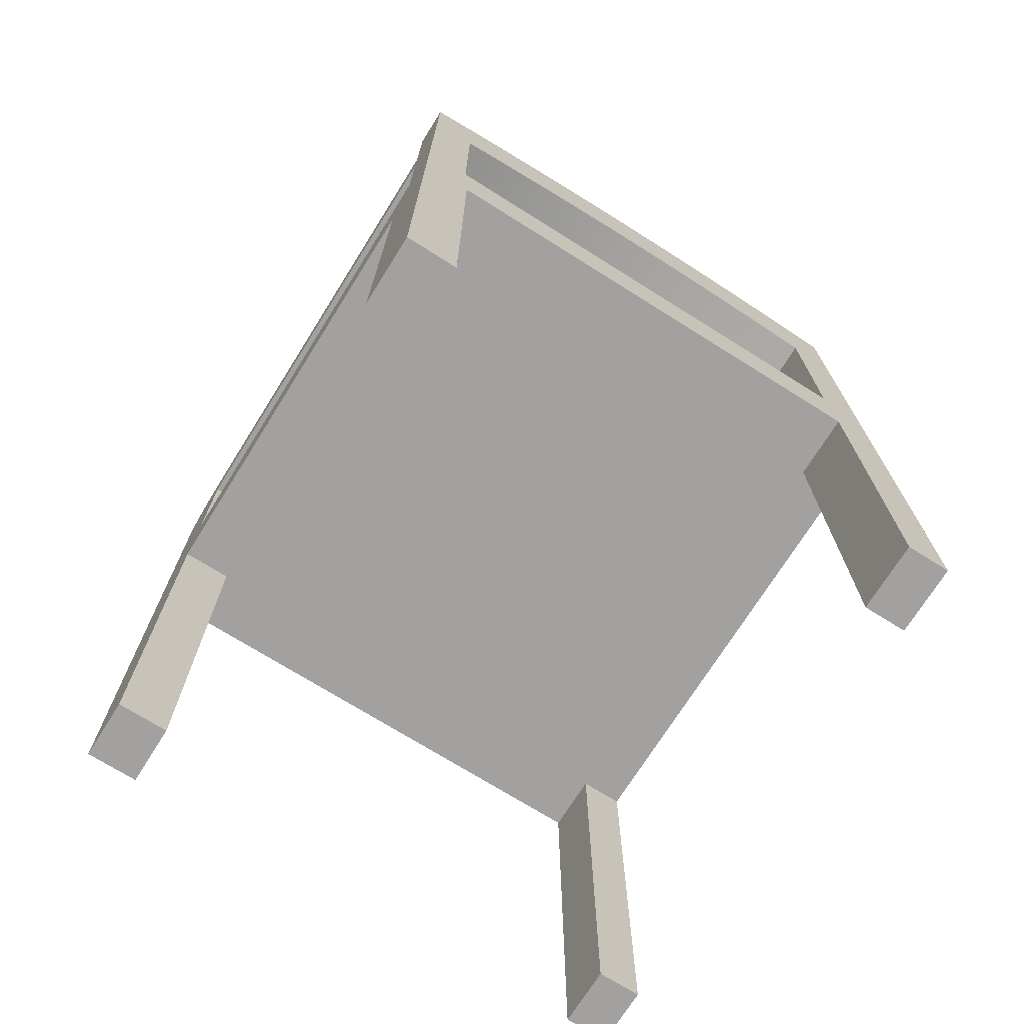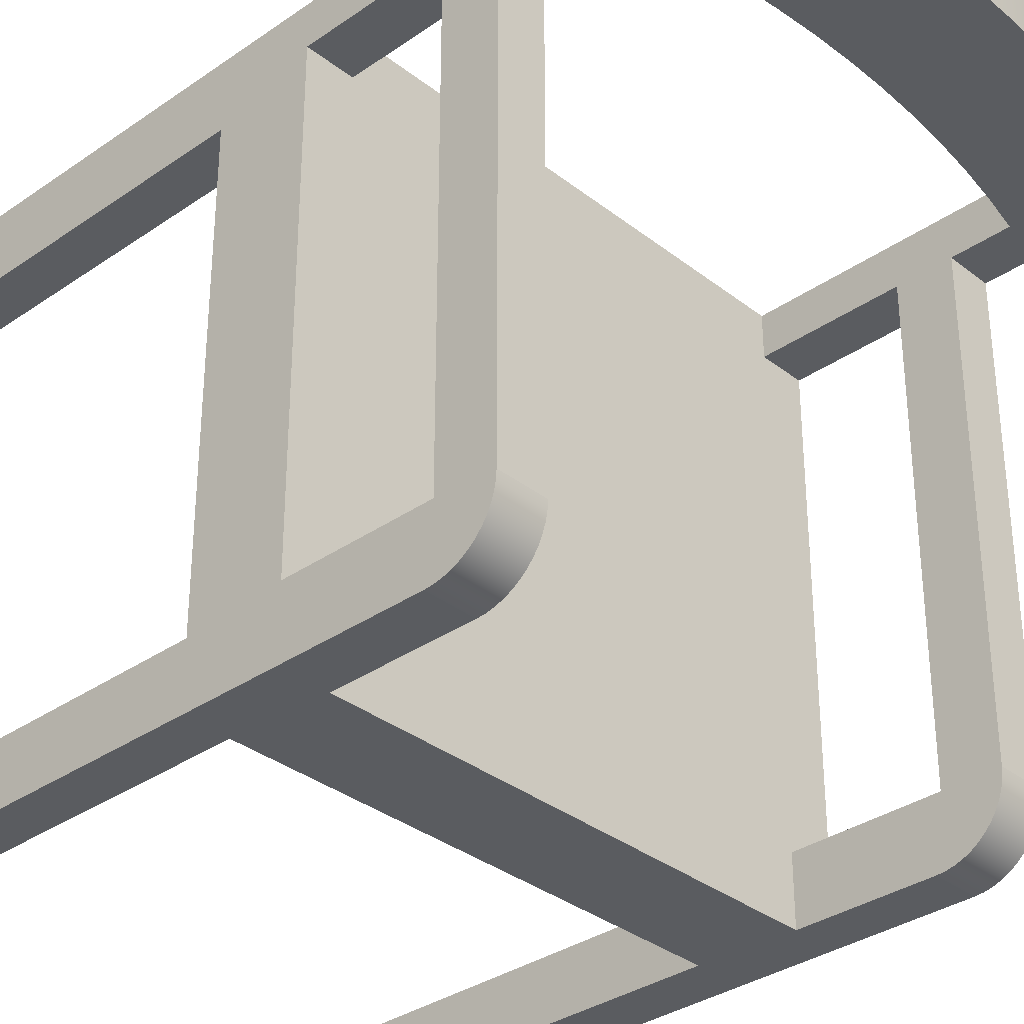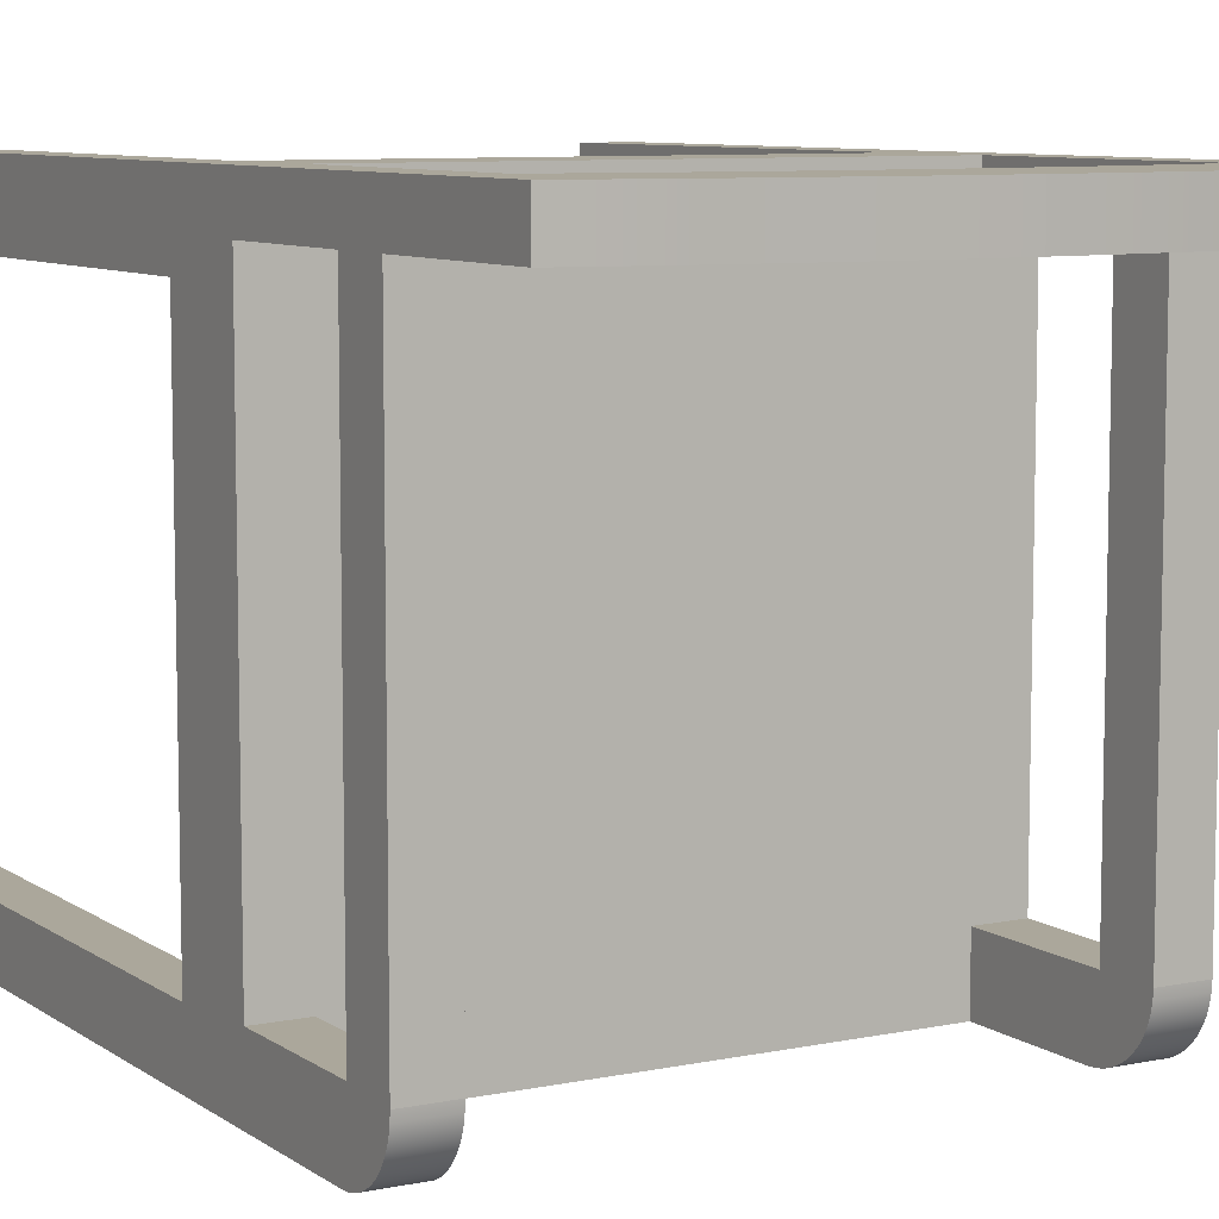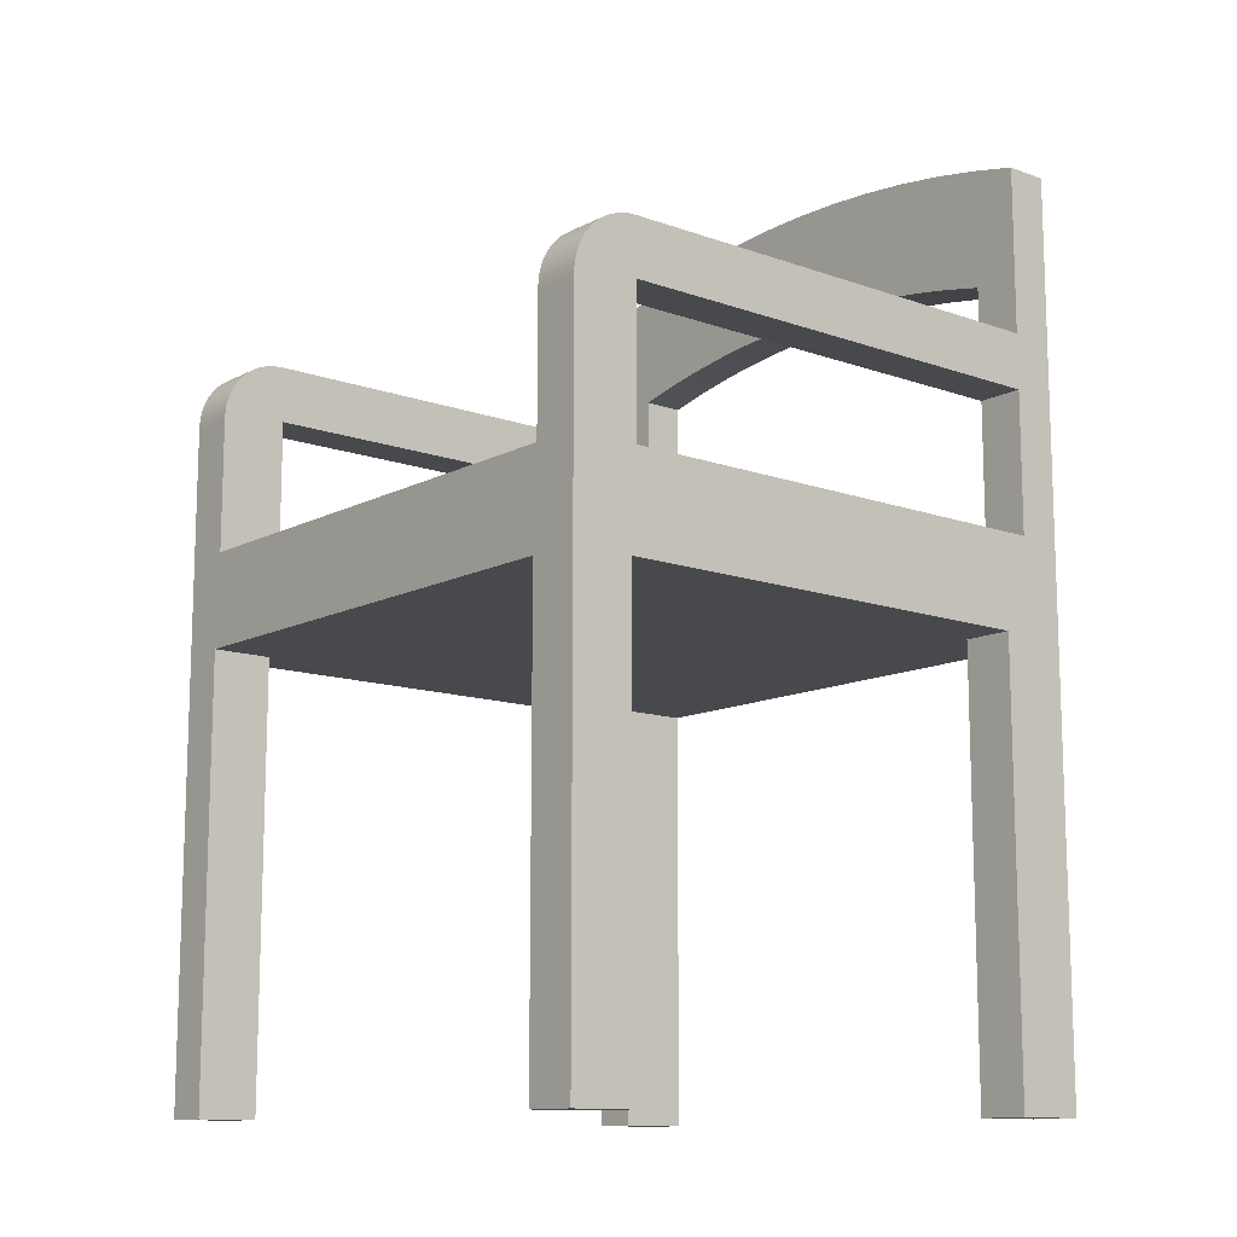
<metadata>
{"format":"obj","ext":"obj","renderer":"f3d","projection":"perspective","resolution":1024,"background":"white","views":[{"elev":-72.3,"azim":-32.1,"up":"+Y"},{"elev":-33.7,"azim":133.4,"up":"+Z"},{"elev":8.2,"azim":150.2,"up":"+Z"},{"elev":-12.3,"azim":-130.0,"up":"+Y"}]}
</metadata>
<code>
v -0.2344 0.03761 -0.2363
v -0.1966 0.03103 -0.2385
v -0.2344 0.03103 -0.2385
v -0.1966 0.03761 -0.2363
v -0.1966 0.02423 -0.2399
v -0.2344 -0.515 -0.1918
v -0.2344 0.04383 -0.2332
v -0.1966 -0.08844 -0.1873
v -0.2344 0.02423 -0.2399
v -0.1966 0.04383 -0.2332
v -0.1966 0.0173 -0.2403
v -0.1966 -0.08844 -0.2403
v -0.2344 0.0173 -0.2403
v -0.2344 0.0496 -0.2294
v -0.1966 0.0496 -0.2294
v -0.2344 -0.515 -0.2403
v -0.2344 0.05482 -0.2248
v -0.1966 0.05482 -0.2248
v -0.1934 -0.515 -0.2403
v -0.2344 0.0594 -0.2196
v -0.1966 0.0594 -0.2196
v -0.1966 -0.1353 -0.2403
v -0.1966 -0.08844 0.1929
v -0.1966 0.1172 0.228
v -0.1966 -0.08844 0.228
v -0.1934 -0.1638 -0.2403
v -0.1934 -0.515 -0.1918
v -0.2344 0.06326 -0.2138
v -0.1966 0.06326 -0.2138
v 0.1958 -0.08844 0.228
v 0.1958 0.02571 0.1929
v 0.1958 -0.08844 0.1929
v -0.2344 0.2047 0.228
v -0.1966 -0.1353 0.228
v -0.1966 0.02571 -0.1873
v -0.2344 -0.08844 -0.1873
v -0.1966 0.02571 0.1929
v -0.1934 -0.1638 -0.1918
v -0.2344 0.06632 -0.2076
v -0.1966 0.06632 -0.2076
v 0.1988 -0.1638 -0.2403
v 0.1958 -0.1353 -0.2403
v 0.1958 0.07036 0.1929
v 0.2339 -0.08844 0.1929
v -0.1934 -0.1638 0.228
v 0.1958 -0.1353 0.228
v 0.2339 0.2047 0.228
v -0.2344 0.02571 0.1929
v -0.2344 -0.08844 0.1929
v -0.2344 0.02571 -0.1873
v -0.1966 0.07036 -0.1873
v -0.1966 0.07036 0.1929
v -0.1643 0.1243 0.228
v -0.1934 -0.1638 0.1719
v -0.2344 -0.1638 -0.1918
v -0.2344 0.06856 -0.201
v -0.1966 0.06856 -0.201
v 0.2339 0.01983 -0.2403
v 0.1958 -0.08844 -0.2403
v 0.1958 -0.08844 -0.1873
v 0.1958 0.01983 -0.2403
v 0.1958 0.1172 0.1929
v 0.1958 0.02571 -0.1873
v 0.2339 0.02571 0.1929
v 0.1988 -0.1638 0.228
v 0.1958 0.1172 0.228
v -0.2344 -0.515 0.228
v -0.2344 -0.1351 0.1938
v -0.2344 0.07036 -0.1873
v -0.1966 0.06991 -0.1942
v -0.1966 0.1172 0.1929
v -0.1643 0.1243 0.1929
v -0.1319 0.1302 0.228
v -0.2344 -0.1638 0.1719
v -0.2344 0.06991 -0.1942
v 0.1988 -0.1638 -0.1918
v 0.2339 -0.515 -0.2403
v 0.1958 0.02642 -0.2399
v 0.2339 0.02571 -0.1873
v 0.2339 -0.08844 -0.1873
v 0.2339 0.07036 0.1929
v 0.1958 0.07036 -0.1898
v 0.1988 -0.1638 0.1719
v 0.1988 -0.515 0.228
v 0.1636 0.1243 0.228
v -0.1934 -0.515 0.228
v -0.2344 -0.1338 -0.1873
v -0.2344 0.07036 0.1929
v -0.2344 0.2047 0.1929
v -0.1319 0.1302 0.1929
v -0.09916 0.1347 0.228
v -0.1934 -0.515 0.1719
v 0.1988 -0.515 -0.1918
v 0.1988 -0.515 -0.2403
v 0.2339 0.02642 -0.2399
v 0.1958 0.03291 -0.2386
v 0.2339 -0.1353 -0.1873
v 0.2339 0.2047 0.1929
v 0.2339 0.07036 -0.1898
v 0.2339 -0.1353 0.1929
v 0.2339 -0.515 0.228
v 0.1311 0.1302 0.228
v -0.09916 0.1347 0.1929
v -0.06632 0.138 0.228
v -0.2344 -0.515 0.1719
v 0.2339 -0.1638 -0.1918
v 0.2339 -0.515 -0.1918
v 0.1958 0.03917 -0.2365
v 0.2339 -0.1638 0.1719
v 0.1636 0.1243 0.1929
v 0.1958 0.06993 -0.1964
v 0.1988 -0.515 0.1719
v 0.2339 -0.515 0.1719
v 0.09842 0.1347 0.228
v -0.196 0.2137 0.228
v -0.06632 0.138 0.1929
v -0.03337 0.14 0.228
v 0.2339 0.03291 -0.2386
v 0.1958 0.0451 -0.2335
v 0.1311 0.1302 0.1929
v 0.1955 0.2137 0.1929
v 0.1958 0.06864 -0.2029
v 0.2339 0.06993 -0.1964
v 0.06557 0.138 0.228
v -0.196 0.2137 0.1929
v 0.1955 0.2137 0.228
v -0.03337 0.14 0.1929
v -0.000372 0.1406 0.228
v 0.2339 0.03917 -0.2365
v 0.1958 0.05059 -0.2299
v 0.09842 0.1347 0.1929
v 0.1958 0.06652 -0.2091
v 0.03263 0.14 0.228
v -0.1572 0.2211 0.228
v 0.1568 0.2211 0.228
v -0.000372 0.1406 0.1929
v 0.2339 0.06864 -0.2029
v 0.2339 0.0451 -0.2335
v 0.1958 0.05556 -0.2255
v 0.06557 0.138 0.1929
v 0.1568 0.2211 0.1929
v -0.1572 0.2211 0.1929
v 0.1958 0.06359 -0.215
v 0.03263 0.14 0.1929
v 0.2339 0.06652 -0.2091
v 0.2339 0.05059 -0.2299
v 0.1958 0.05992 -0.2205
v -0.1182 0.2269 0.228
v 0.1178 0.2269 0.228
v 0.1178 0.2269 0.1929
v 0.2339 0.06359 -0.215
v 0.2339 0.05556 -0.2255
v 0.2339 0.05992 -0.2205
v -0.1182 0.2269 0.1929
v -0.079 0.231 0.228
v 0.07856 0.231 0.228
v 0.07856 0.231 0.1929
v -0.079 0.231 0.1929
v -0.03965 0.2334 0.228
v 0.0392 0.2334 0.228
v 0.0392 0.2334 0.1929
v -0.03965 0.2334 0.1929
v -0.000221 0.2343 0.228
v -0.000221 0.2343 0.1929
g mesh1_mesh1-geometry
f 1 2 3
f 2 1 4
f 5 3 2
f 3 6 1
f 7 4 1
f 8 2 4
f 3 5 9
f 8 5 2
f 9 6 3
f 1 6 7
f 4 7 10
f 8 4 10
f 11 9 5
f 12 5 8
f 13 6 9
f 7 6 14
f 14 10 7
f 8 10 15
f 9 11 13
f 5 12 11
f 6 13 16
f 14 6 17
f 10 14 15
f 8 15 18
f 12 13 11
f 13 19 16
f 19 6 16
f 17 6 20
f 17 15 14
f 15 17 18
f 8 18 21
f 22 13 12
f 23 24 25
f 19 13 26
f 6 19 27
f 20 6 28
f 21 17 20
f 17 21 18
f 8 21 29
f 26 13 22
f 30 31 32
f 33 34 25
f 35 36 8
f 37 24 23
f 33 25 24
f 38 19 26
f 19 38 27
f 38 6 27
f 28 6 39
f 29 20 28
f 20 29 21
f 8 29 40
f 26 22 41
f 42 41 22
f 31 30 43
f 31 44 32
f 34 45 46
f 46 47 30
f 33 45 34
f 48 23 49
f 36 35 50
f 8 51 35
f 52 24 37
f 23 48 37
f 33 24 53
f 26 54 38
f 6 38 55
f 39 6 56
f 40 28 39
f 28 40 29
f 8 40 57
f 41 45 26
f 58 42 59
f 58 41 42
f 60 61 59
f 43 30 62
f 43 63 31
f 44 31 64
f 65 46 45
f 65 47 46
f 30 47 66
f 67 45 33
f 68 48 49
f 35 48 50
f 69 36 50
f 8 70 51
f 52 35 51
f 24 52 71
f 35 52 37
f 48 35 37
f 24 72 53
f 33 53 73
f 26 45 54
f 74 38 54
f 38 74 55
f 75 6 55
f 56 6 75
f 57 39 56
f 39 57 40
f 8 57 70
f 76 45 41
f 58 59 61
f 77 41 58
f 61 60 78
f 79 60 80
f 62 30 66
f 62 81 43
f 82 63 43
f 79 31 63
f 31 79 64
f 64 47 44
f 45 83 65
f 84 47 65
f 66 47 85
f 45 67 86
f 33 68 67
f 69 87 36
f 87 74 68
f 48 68 88
f 69 50 48
f 75 51 70
f 69 52 51
f 52 89 71
f 72 24 71
f 90 53 72
f 53 90 73
f 33 73 91
f 45 92 54
f 92 74 54
f 74 87 55
f 75 55 69
f 70 56 75
f 56 70 57
f 83 45 76
f 41 93 76
f 78 58 61
f 41 77 94
f 95 77 58
f 78 60 96
f 97 79 80
f 60 79 63
f 85 62 66
f 81 62 98
f 99 43 81
f 82 60 63
f 43 99 82
f 79 81 64
f 81 47 64
f 44 47 100
f 83 84 65
f 47 84 101
f 85 47 102
f 67 92 86
f 92 45 86
f 89 68 33
f 74 67 68
f 69 55 87
f 88 68 89
f 69 48 88
f 51 75 69
f 52 69 88
f 89 52 88
f 71 89 72
f 72 89 90
f 103 73 90
f 73 103 91
f 33 91 104
f 74 92 105
f 106 83 76
f 93 41 94
f 93 106 76
f 58 78 95
f 77 93 94
f 77 95 107
f 96 60 108
f 96 95 78
f 109 97 100
f 97 99 79
f 62 85 110
f 98 62 110
f 47 81 98
f 81 79 99
f 111 60 82
f 99 111 82
f 101 100 47
f 84 83 112
f 84 113 101
f 102 47 114
f 102 110 85
f 92 67 105
f 115 89 33
f 67 74 105
f 90 89 103
f 116 91 103
f 91 116 104
f 33 104 117
f 83 106 109
f 106 93 107
f 93 77 107
f 107 95 118
f 108 60 119
f 108 118 96
f 95 96 118
f 106 97 109
f 109 100 113
f 106 99 97
f 98 110 120
f 121 47 98
f 122 60 111
f 111 99 123
f 113 100 101
f 83 113 112
f 113 84 112
f 114 47 124
f 114 120 102
f 110 102 120
f 89 115 125
f 33 126 115
f 103 89 116
f 127 104 116
f 104 127 117
f 33 117 128
f 113 83 109
f 107 123 106
f 107 118 129
f 119 60 130
f 119 129 108
f 118 108 129
f 106 123 99
f 98 120 131
f 47 121 126
f 98 125 121
f 132 60 122
f 123 122 111
f 124 47 133
f 124 131 114
f 120 114 131
f 134 125 115
f 98 89 125
f 33 47 126
f 115 126 135
f 116 89 127
f 136 117 127
f 117 136 128
f 33 128 47
f 107 137 123
f 107 129 138
f 130 60 139
f 130 138 119
f 129 119 138
f 98 131 140
f 141 126 121
f 121 125 142
f 143 60 132
f 137 132 122
f 122 123 137
f 133 47 128
f 133 140 124
f 131 124 140
f 125 134 142
f 115 135 134
f 98 136 89
f 126 141 135
f 127 89 136
f 144 128 136
f 107 145 137
f 107 138 146
f 139 60 147
f 139 146 130
f 138 130 146
f 98 140 144
f 121 142 141
f 147 60 143
f 145 143 132
f 132 137 145
f 128 144 133
f 140 133 144
f 148 142 134
f 134 135 149
f 98 144 136
f 150 135 141
f 107 151 145
f 107 146 152
f 153 139 147
f 146 139 152
f 141 142 154
f 151 147 143
f 143 145 151
f 142 148 154
f 134 149 148
f 135 150 149
f 141 154 150
f 107 153 151
f 107 152 153
f 139 153 152
f 147 151 153
f 155 154 148
f 148 149 156
f 157 149 150
f 150 154 158
f 154 155 158
f 148 156 155
f 149 157 156
f 150 158 157
f 159 158 155
f 155 156 160
f 161 156 157
f 157 158 162
f 158 159 162
f 155 160 159
f 156 161 160
f 157 162 161
f 163 162 159
f 159 160 163
f 164 160 161
f 161 162 164
f 162 163 164
f 160 164 163
g mesh1_mesh1-geometry
f 3 2 1
f 4 1 2
f 2 3 5
f 1 6 3
f 1 4 7
f 4 2 8
f 9 5 3
f 2 5 8
f 3 6 9
f 7 6 1
f 10 7 4
f 10 4 8
f 5 9 11
f 8 5 12
f 9 6 13
f 14 6 7
f 7 10 14
f 15 10 8
f 13 11 9
f 11 12 5
f 8 12 25
f 16 13 6
f 17 6 14
f 15 14 10
f 18 15 8
f 11 13 12
f 25 12 30
f 23 8 25
f 16 19 13
f 16 6 19
f 20 6 17
f 14 15 17
f 18 17 15
f 21 18 8
f 12 13 22
f 30 12 32
f 25 30 34
f 8 23 36
f 25 24 23
f 26 13 19
f 27 19 6
f 28 6 20
f 20 17 21
f 18 21 17
f 29 21 8
f 22 13 26
f 22 42 12
f 32 12 60
f 32 31 30
f 46 34 30
f 25 34 33
f 49 36 23
f 8 36 35
f 23 24 37
f 24 25 33
f 26 19 38
f 27 38 19
f 27 6 38
f 39 6 28
f 28 20 29
f 21 29 20
f 40 29 8
f 41 22 26
f 59 12 42
f 22 41 42
f 59 60 12
f 32 60 44
f 43 30 31
f 32 44 31
f 46 45 34
f 30 47 46
f 34 45 33
f 49 68 36
f 49 23 48
f 50 35 36
f 35 51 8
f 37 24 52
f 37 48 23
f 53 24 33
f 38 54 26
f 55 38 6
f 56 6 39
f 39 28 40
f 29 40 28
f 57 40 8
f 26 45 41
f 59 42 58
f 42 41 58
f 59 61 60
f 80 44 60
f 62 30 43
f 31 63 43
f 64 31 44
f 45 46 65
f 46 47 65
f 66 47 30
f 33 45 67
f 87 36 68
f 49 48 68
f 50 48 35
f 50 36 69
f 51 70 8
f 51 35 52
f 71 52 24
f 37 52 35
f 37 35 48
f 53 72 24
f 73 53 33
f 54 45 26
f 54 38 74
f 55 74 38
f 55 6 75
f 75 6 56
f 56 39 57
f 40 57 39
f 70 57 8
f 41 45 76
f 61 59 58
f 58 41 77
f 78 60 61
f 80 97 44
f 80 60 79
f 66 30 62
f 43 81 62
f 43 63 82
f 63 31 79
f 64 79 31
f 44 47 64
f 65 83 45
f 65 47 84
f 85 47 66
f 86 67 45
f 67 68 33
f 36 87 69
f 68 74 87
f 88 68 48
f 48 50 69
f 70 51 75
f 51 52 69
f 71 89 52
f 71 24 72
f 72 53 90
f 73 90 53
f 91 73 33
f 54 92 45
f 54 74 92
f 55 87 74
f 69 55 75
f 75 56 70
f 57 70 56
f 76 45 83
f 76 93 41
f 61 58 78
f 94 77 41
f 58 77 95
f 96 60 78
f 100 44 97
f 80 79 97
f 63 79 60
f 66 62 85
f 98 62 81
f 81 43 99
f 63 60 82
f 82 99 43
f 64 81 79
f 64 47 81
f 100 47 44
f 65 84 83
f 101 84 47
f 102 47 85
f 86 92 67
f 86 45 92
f 33 68 89
f 68 67 74
f 87 55 69
f 89 68 88
f 88 48 69
f 69 75 51
f 88 69 52
f 88 52 89
f 72 89 71
f 90 89 72
f 90 73 103
f 91 103 73
f 104 91 33
f 105 92 74
f 76 83 106
f 94 41 93
f 76 106 93
f 95 78 58
f 94 93 77
f 107 95 77
f 108 60 96
f 78 95 96
f 100 97 109
f 79 99 97
f 110 85 62
f 110 62 98
f 98 81 47
f 99 79 81
f 82 60 111
f 82 111 99
f 47 100 101
f 112 83 84
f 101 113 84
f 114 47 102
f 85 110 102
f 105 67 92
f 33 89 115
f 105 74 67
f 103 89 90
f 103 91 116
f 104 116 91
f 117 104 33
f 109 106 83
f 107 93 106
f 107 77 93
f 118 95 107
f 119 60 108
f 96 118 108
f 118 96 95
f 109 97 106
f 113 100 109
f 97 99 106
f 120 110 98
f 98 47 121
f 111 60 122
f 123 99 111
f 101 100 113
f 112 113 83
f 112 84 113
f 124 47 114
f 102 120 114
f 120 102 110
f 125 115 89
f 115 126 33
f 116 89 103
f 116 104 127
f 117 127 104
f 128 117 33
f 109 83 113
f 106 123 107
f 129 118 107
f 130 60 119
f 108 129 119
f 129 108 118
f 99 123 106
f 131 120 98
f 126 121 47
f 121 125 98
f 122 60 132
f 111 122 123
f 133 47 124
f 114 131 124
f 131 114 120
f 115 125 134
f 125 89 98
f 126 47 33
f 135 126 115
f 127 89 116
f 127 117 136
f 128 136 117
f 47 128 33
f 123 137 107
f 138 129 107
f 139 60 130
f 119 138 130
f 138 119 129
f 140 131 98
f 121 126 141
f 142 125 121
f 132 60 143
f 122 132 137
f 137 123 122
f 128 47 133
f 124 140 133
f 140 124 131
f 142 134 125
f 134 135 115
f 89 136 98
f 135 141 126
f 136 89 127
f 136 128 144
f 137 145 107
f 146 138 107
f 147 60 139
f 130 146 139
f 146 130 138
f 144 140 98
f 141 142 121
f 143 60 147
f 132 143 145
f 145 137 132
f 133 144 128
f 144 133 140
f 134 142 148
f 149 135 134
f 136 144 98
f 141 135 150
f 145 151 107
f 152 146 107
f 147 139 153
f 152 139 146
f 154 142 141
f 143 147 151
f 151 145 143
f 154 148 142
f 148 149 134
f 149 150 135
f 150 154 141
f 151 153 107
f 153 152 107
f 152 153 139
f 153 151 147
f 148 154 155
f 156 149 148
f 150 149 157
f 158 154 150
f 158 155 154
f 155 156 148
f 156 157 149
f 157 158 150
f 155 158 159
f 160 156 155
f 157 156 161
f 162 158 157
f 162 159 158
f 159 160 155
f 160 161 156
f 161 162 157
f 159 162 163
f 163 160 159
f 161 160 164
f 164 162 161
f 164 163 162
f 163 164 160
g mesh1_mesh1-geometry
f 25 12 8
f 30 12 25
f 25 8 23
f 32 12 30
f 34 30 25
f 36 23 8
f 12 42 22
f 60 12 32
f 30 34 46
f 23 36 49
f 42 12 59
f 12 60 59
f 44 60 32
f 36 68 49
f 60 44 80
f 68 36 87
f 44 97 80
f 97 44 100

</code>
